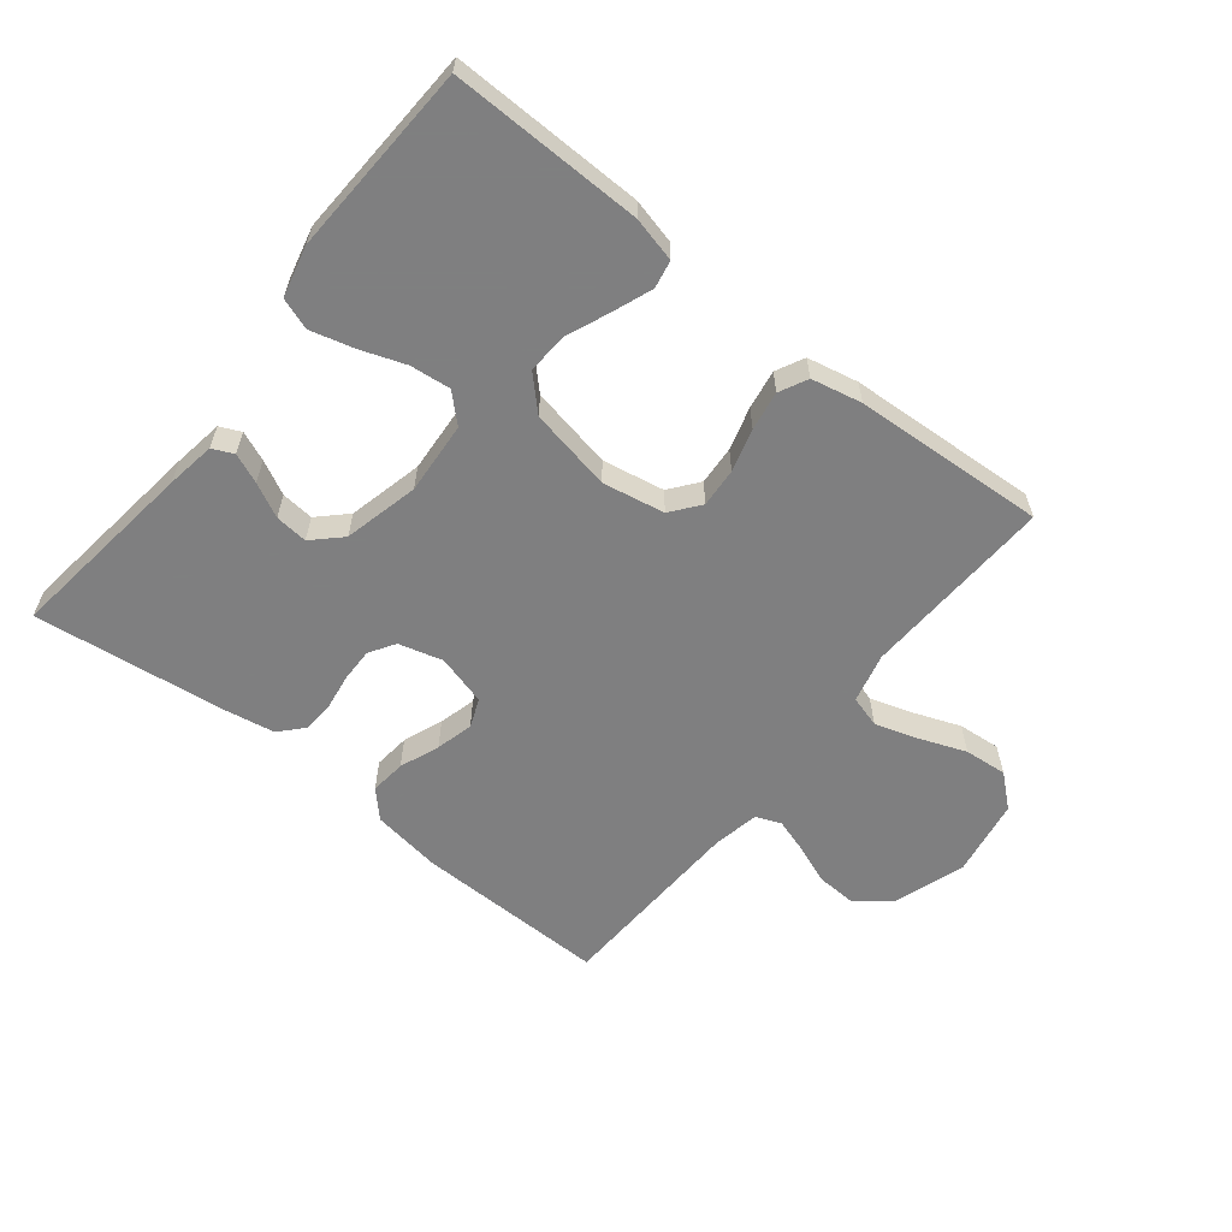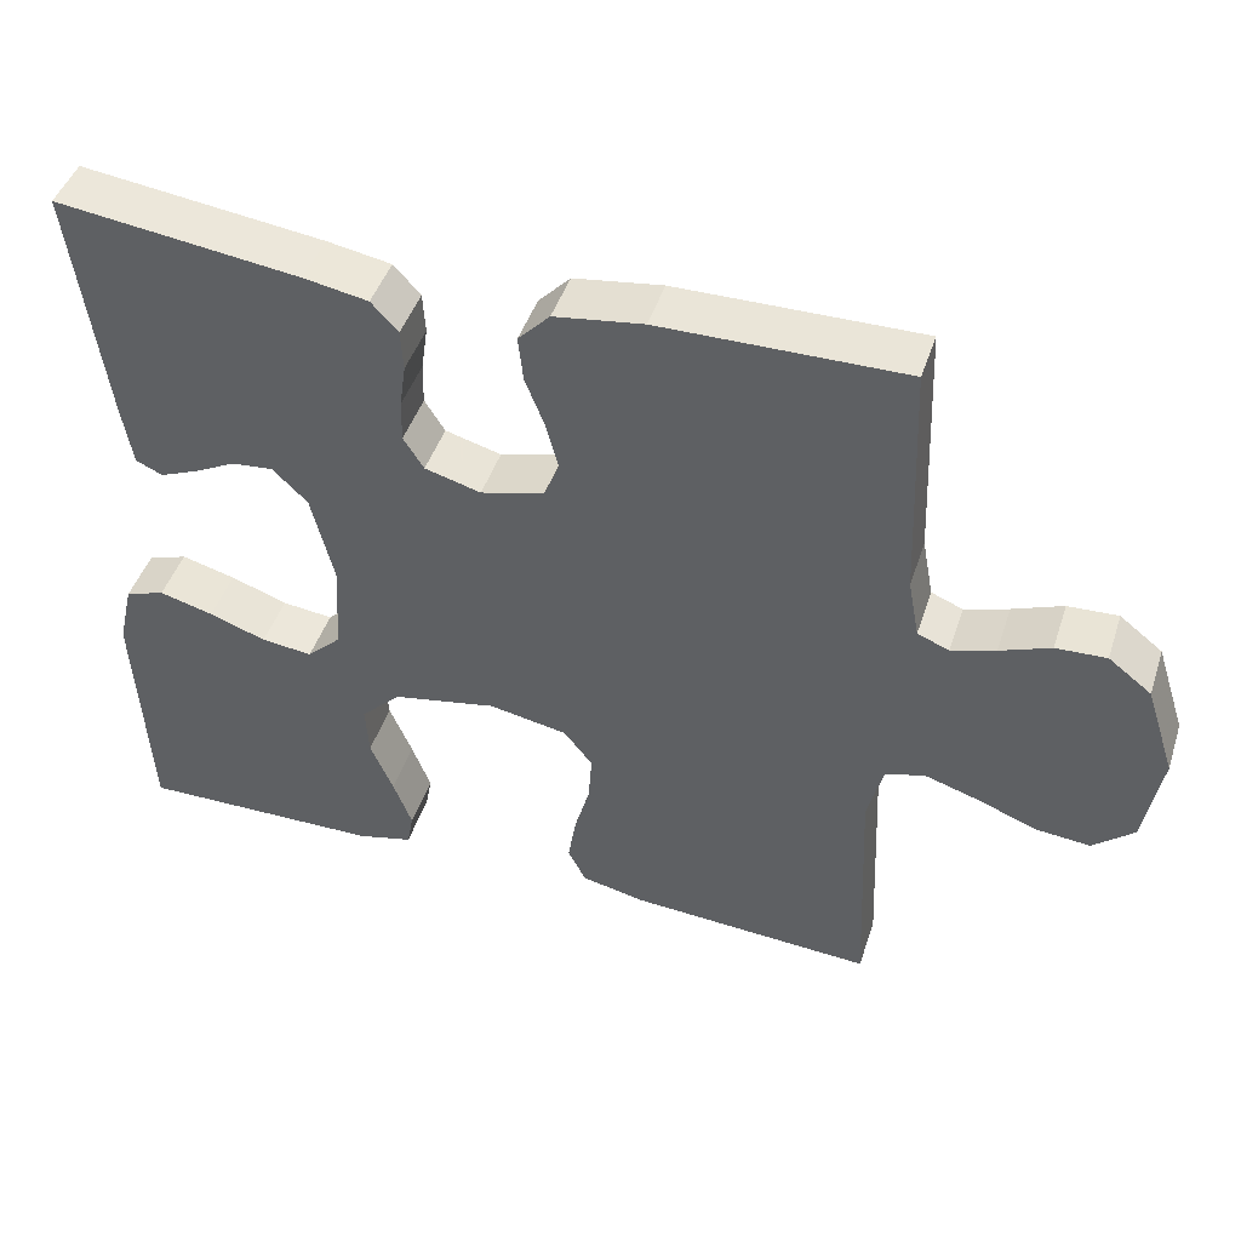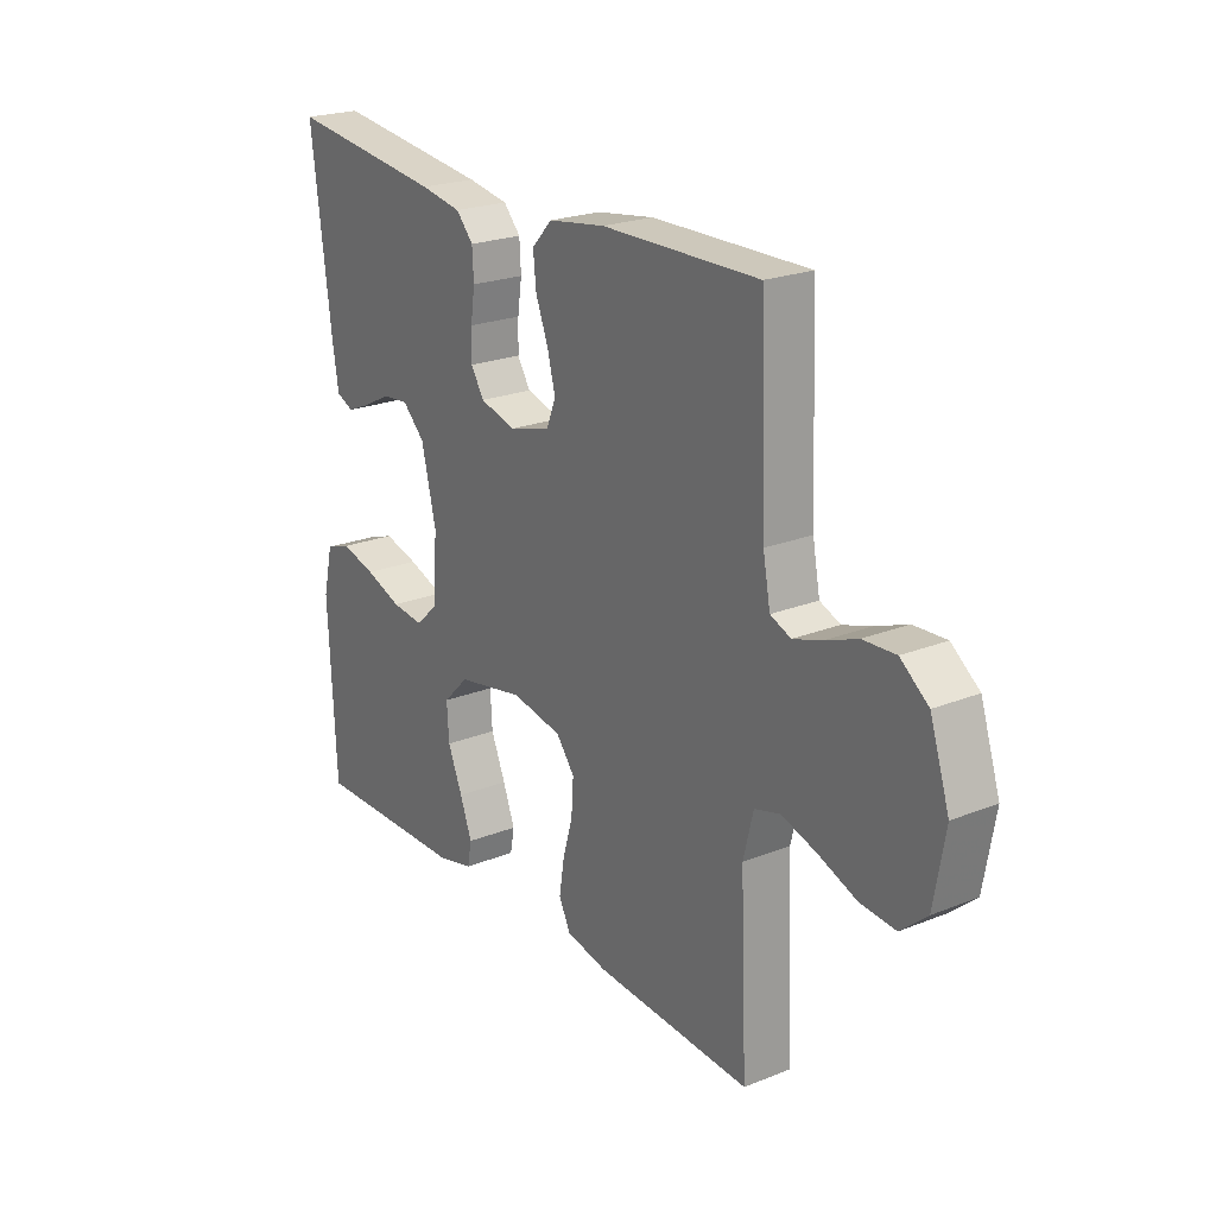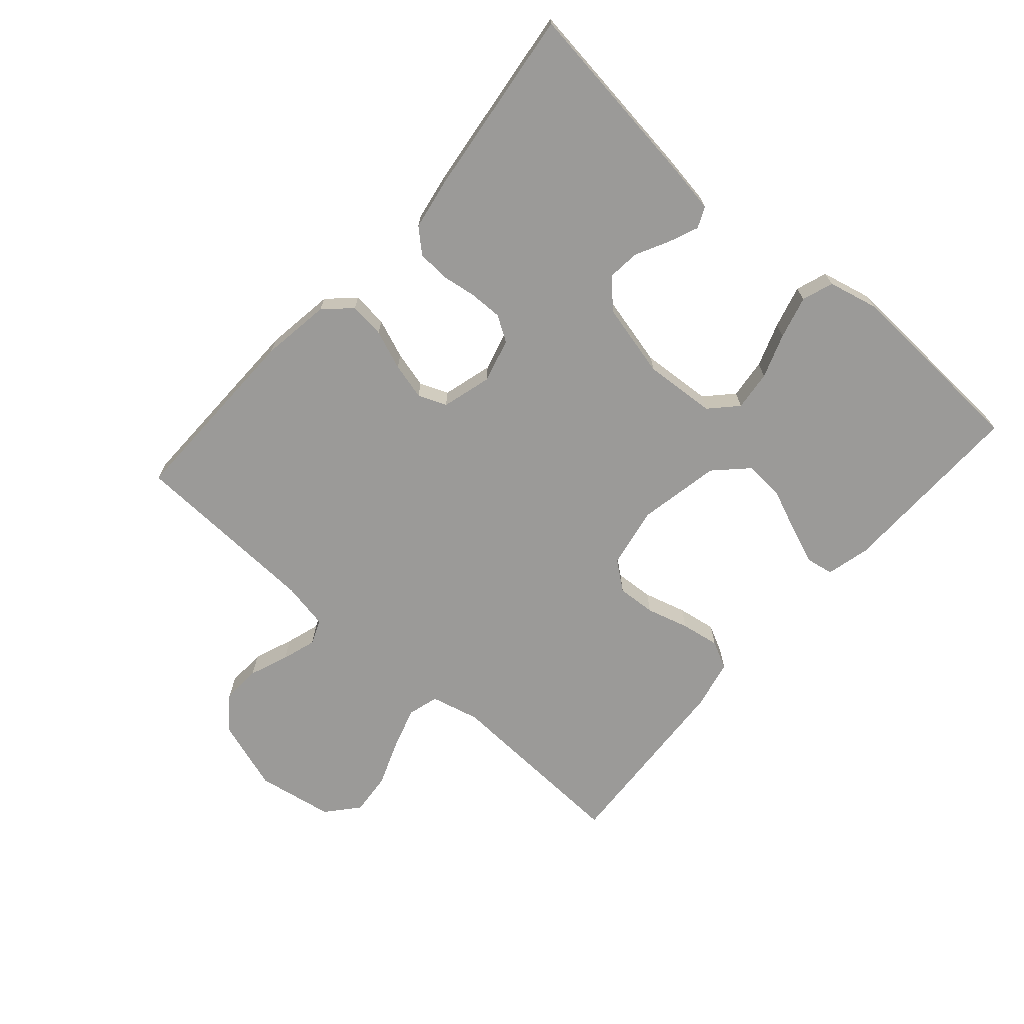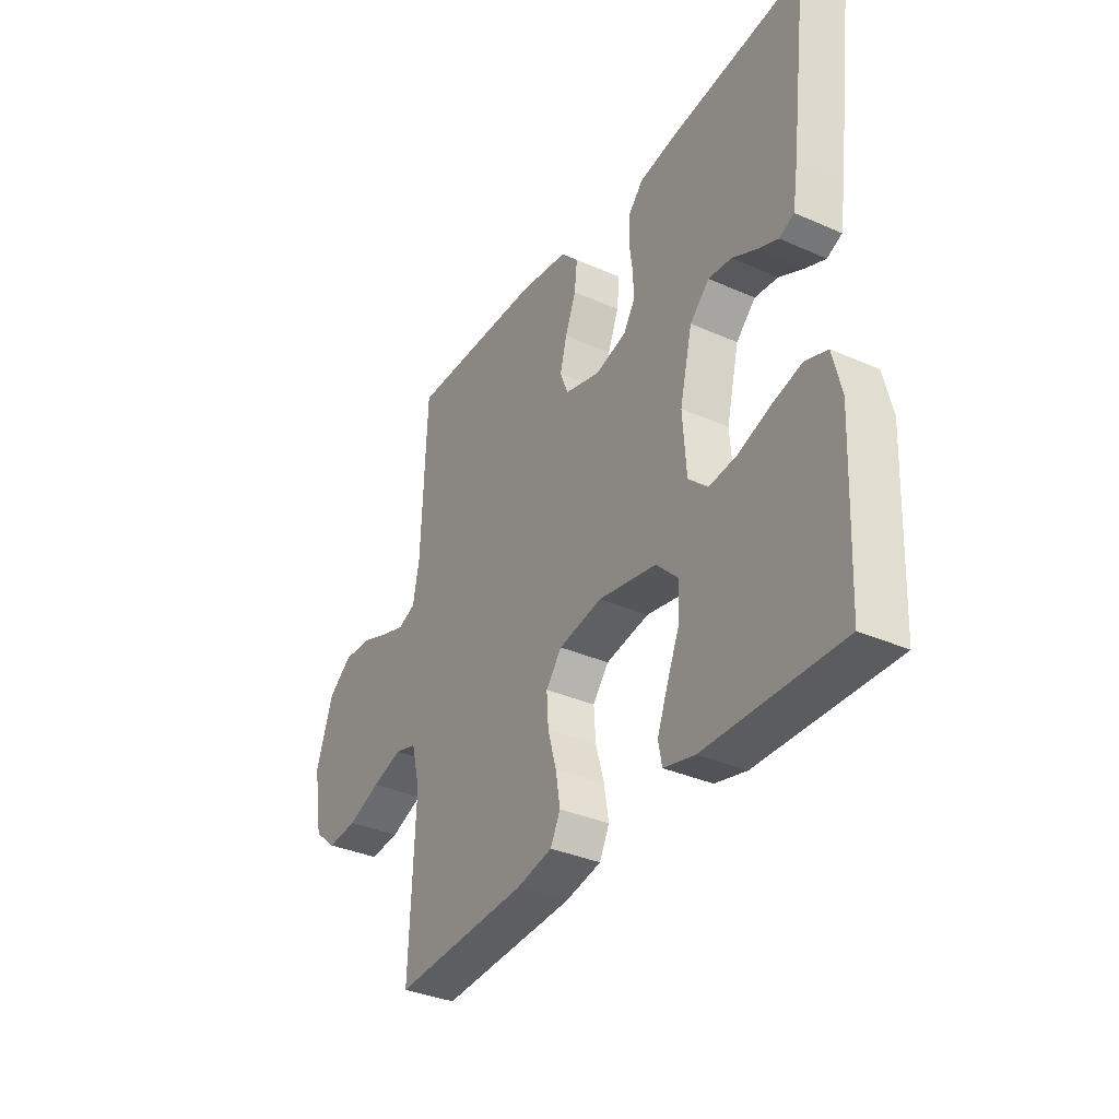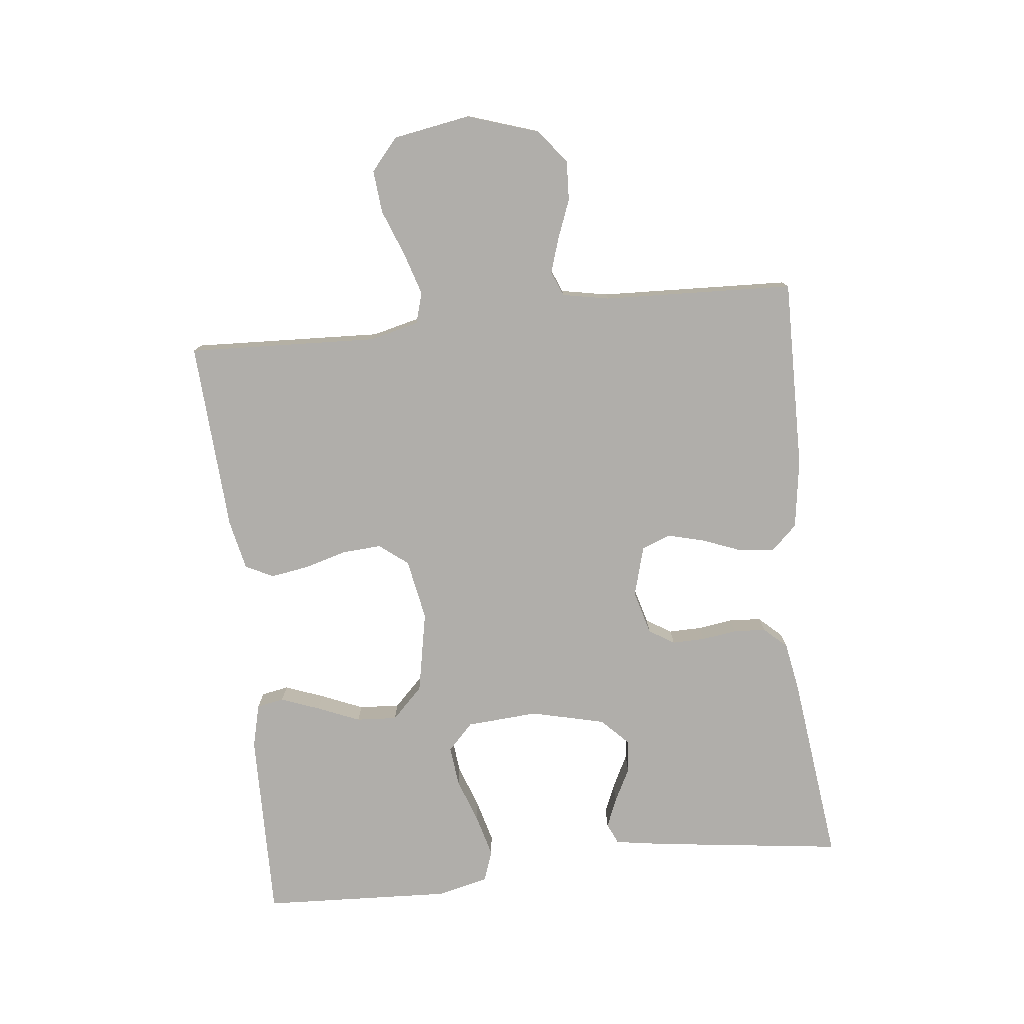
<metadata>
{"format":"obj","ext":"obj","renderer":"f3d","projection":"perspective","resolution":1024,"background":"white","views":[{"elev":-59.9,"azim":141.4,"up":"+Y"},{"elev":45.3,"azim":-162.2,"up":"+Z"},{"elev":22.5,"azim":-124.5,"up":"+Z"},{"elev":-69.4,"azim":48.6,"up":"+Y"},{"elev":-35.0,"azim":59.5,"up":"+Z"},{"elev":-77.8,"azim":-83.8,"up":"+Y"}]}
</metadata>
<code>
v -0.5 0.07 0.5
v -0.2 0.07 0.496
v -0.091 0.07 0.48
v -0.052 0.07 0.439
v -0.058 0.07 0.383
v -0.082 0.07 0.321
v -0.097 0.07 0.263
v -0.079 0.07 0.218
v 0 0.07 0.196
v 0.069 0.07 0.215
v 0.094 0.07 0.255
v 0.093 0.07 0.307
v 0.085 0.07 0.362
v 0.088 0.07 0.413
v 0.121 0.07 0.449
v 0.2 0.07 0.463
v 0.5 0.07 0.5
v 0.462 0.07 0.2
v 0.45 0.07 0.123
v 0.417 0.07 0.108
v 0.371 0.07 0.127
v 0.318 0.07 0.154
v 0.267 0.07 0.159
v 0.224 0.07 0.117
v 0.196 0.07 0
v 0.204 0.07 -0.113
v 0.246 0.07 -0.153
v 0.309 0.07 -0.146
v 0.379 0.07 -0.121
v 0.446 0.07 -0.103
v 0.495 0.07 -0.12
v 0.514 0.07 -0.2
v 0.5 0.07 -0.5
v 0.2 0.07 -0.495
v 0.131 0.07 -0.478
v 0.123 0.07 -0.435
v 0.146 0.07 -0.374
v 0.174 0.07 -0.307
v 0.178 0.07 -0.243
v 0.129 0.07 -0.194
v 0 0.07 -0.169
v -0.097 0.07 -0.187
v -0.132 0.07 -0.232
v -0.128 0.07 -0.293
v -0.109 0.07 -0.36
v -0.099 0.07 -0.421
v -0.121 0.07 -0.465
v -0.2 0.07 -0.482
v -0.5 0.07 -0.5
v -0.487 0.07 -0.2
v -0.506 0.07 -0.123
v -0.555 0.07 -0.109
v -0.622 0.07 -0.13
v -0.695 0.07 -0.158
v -0.762 0.07 -0.164
v -0.812 0.07 -0.121
v -0.833 0.07 0
v -0.796 0.07 0.113
v -0.743 0.07 0.154
v -0.681 0.07 0.151
v -0.619 0.07 0.127
v -0.565 0.07 0.11
v -0.526 0.07 0.126
v -0.512 0.07 0.2
v -0.5 0 0.5
v -0.2 0 0.496
v -0.091 0 0.48
v -0.052 0 0.439
v -0.058 0 0.383
v -0.082 0 0.321
v -0.097 0 0.263
v -0.079 0 0.218
v 0 0 0.196
v 0.069 0 0.215
v 0.094 0 0.255
v 0.093 0 0.307
v 0.085 0 0.362
v 0.088 0 0.413
v 0.121 0 0.449
v 0.2 0 0.463
v 0.5 0 0.5
v 0.462 0 0.2
v 0.45 0 0.123
v 0.417 0 0.108
v 0.371 0 0.127
v 0.318 0 0.154
v 0.267 0 0.159
v 0.224 0 0.117
v 0.196 0 0
v 0.204 0 -0.113
v 0.246 0 -0.153
v 0.309 0 -0.146
v 0.379 0 -0.121
v 0.446 0 -0.103
v 0.495 0 -0.12
v 0.514 0 -0.2
v 0.5 0 -0.5
v 0.2 0 -0.495
v 0.131 0 -0.478
v 0.123 0 -0.435
v 0.146 0 -0.374
v 0.174 0 -0.307
v 0.178 0 -0.243
v 0.129 0 -0.194
v 0 0 -0.169
v -0.097 0 -0.187
v -0.132 0 -0.232
v -0.128 0 -0.293
v -0.109 0 -0.36
v -0.099 0 -0.421
v -0.121 0 -0.465
v -0.2 0 -0.482
v -0.5 0 -0.5
v -0.487 0 -0.2
v -0.506 0 -0.123
v -0.555 0 -0.109
v -0.622 0 -0.13
v -0.695 0 -0.158
v -0.762 0 -0.164
v -0.812 0 -0.121
v -0.833 0 0
v -0.796 0 0.113
v -0.743 0 0.154
v -0.681 0 0.151
v -0.619 0 0.127
v -0.565 0 0.11
v -0.526 0 0.126
v -0.512 0 0.2
f 58 59 60 61
f 58 61 62
f 57 58 62
f 56 57 62 63
f 53 54 55 56
f 52 53 56 63
f 47 48 49 50
f 47 50 51
f 44 45 46 47
f 43 44 47 51
f 42 43 51
f 41 42 51 52
f 35 36 37 38
f 33 34 35 38
f 33 38 39
f 32 33 39 40
f 28 29 30 31
f 28 31 32 40
f 19 20 21 22
f 17 18 19 22
f 17 22 23
f 16 17 23 24
f 12 13 14 15
f 11 12 15 16
f 3 4 5 6
f 3 6 7
f 64 1 2 3
f 64 3 7
f 41 52 63 64
f 41 64 7 8
f 40 41 8 9
f 27 28 40
f 26 27 40
f 25 26 40 9
f 11 16 24 25
f 10 11 25
f 9 10 25
f 125 124 123 122
f 126 125 122
f 126 122 121
f 127 126 121 120
f 120 119 118 117
f 127 120 117 116
f 114 113 112 111
f 115 114 111
f 111 110 109 108
f 115 111 108 107
f 115 107 106
f 116 115 106 105
f 102 101 100 99
f 102 99 98 97
f 103 102 97
f 104 103 97 96
f 95 94 93 92
f 104 96 95 92
f 86 85 84 83
f 86 83 82 81
f 87 86 81
f 88 87 81 80
f 79 78 77 76
f 80 79 76 75
f 70 69 68 67
f 71 70 67
f 67 66 65 128
f 71 67 128
f 128 127 116 105
f 72 71 128 105
f 73 72 105 104
f 104 92 91
f 104 91 90
f 73 104 90 89
f 89 88 80 75
f 89 75 74
f 89 74 73
f 1 65 66 2
f 2 66 67 3
f 3 67 68 4
f 4 68 69 5
f 5 69 70 6
f 6 70 71 7
f 7 71 72 8
f 8 72 73 9
f 9 73 74 10
f 10 74 75 11
f 11 75 76 12
f 12 76 77 13
f 13 77 78 14
f 14 78 79 15
f 15 79 80 16
f 16 80 81 17
f 17 81 82 18
f 18 82 83 19
f 19 83 84 20
f 20 84 85 21
f 21 85 86 22
f 22 86 87 23
f 23 87 88 24
f 24 88 89 25
f 25 89 90 26
f 26 90 91 27
f 27 91 92 28
f 28 92 93 29
f 29 93 94 30
f 30 94 95 31
f 31 95 96 32
f 32 96 97 33
f 33 97 98 34
f 34 98 99 35
f 35 99 100 36
f 36 100 101 37
f 37 101 102 38
f 38 102 103 39
f 39 103 104 40
f 40 104 105 41
f 41 105 106 42
f 42 106 107 43
f 43 107 108 44
f 44 108 109 45
f 45 109 110 46
f 46 110 111 47
f 47 111 112 48
f 48 112 113 49
f 49 113 114 50
f 50 114 115 51
f 51 115 116 52
f 52 116 117 53
f 53 117 118 54
f 54 118 119 55
f 55 119 120 56
f 56 120 121 57
f 57 121 122 58
f 58 122 123 59
f 59 123 124 60
f 60 124 125 61
f 61 125 126 62
f 62 126 127 63
f 63 127 128 64
f 64 128 65 1

</code>
